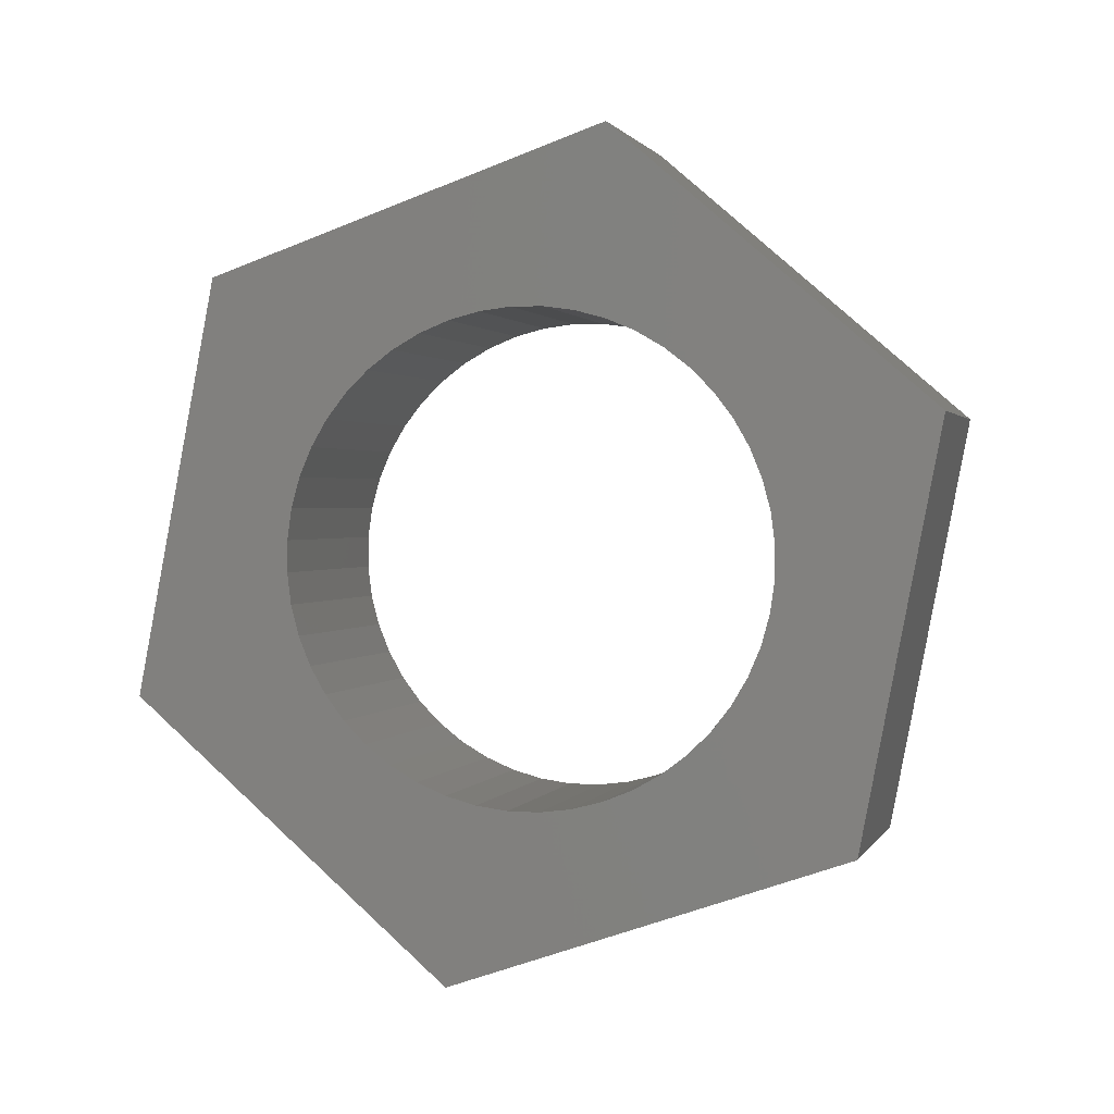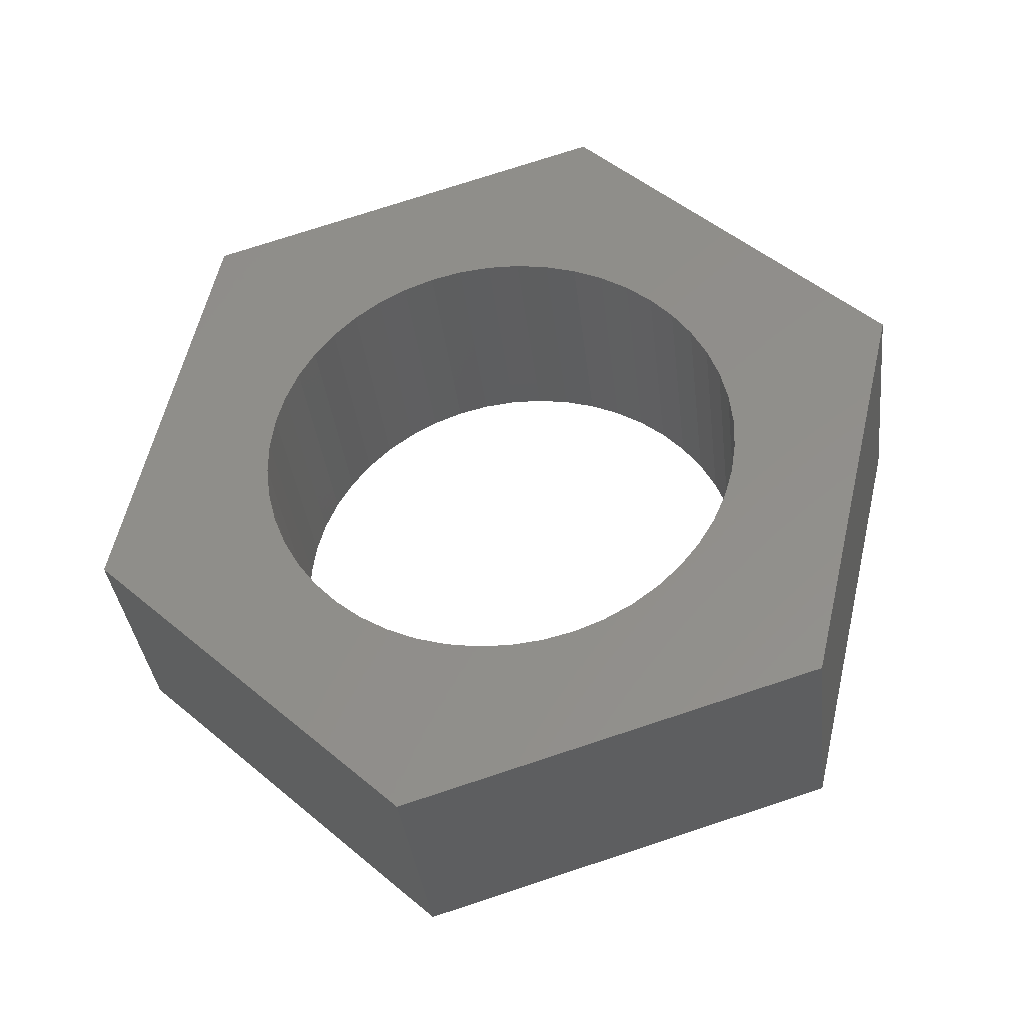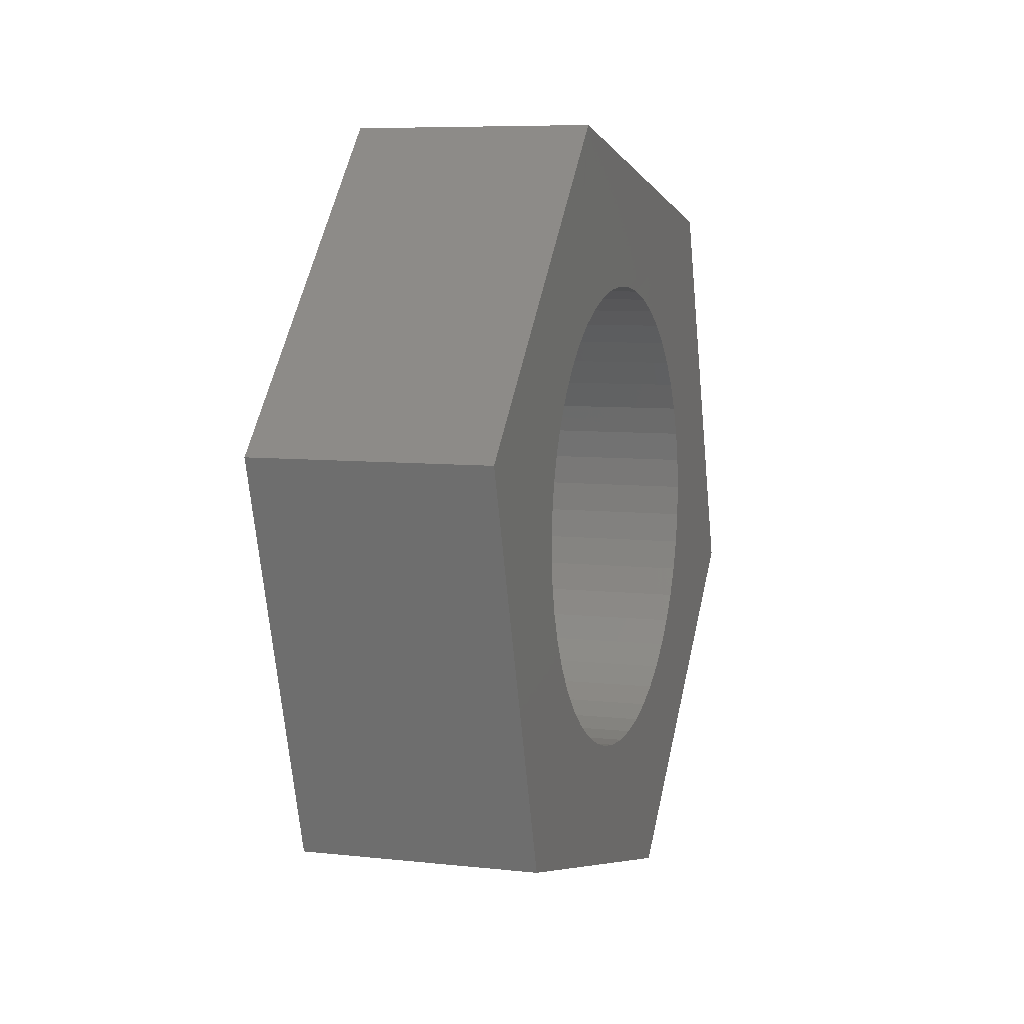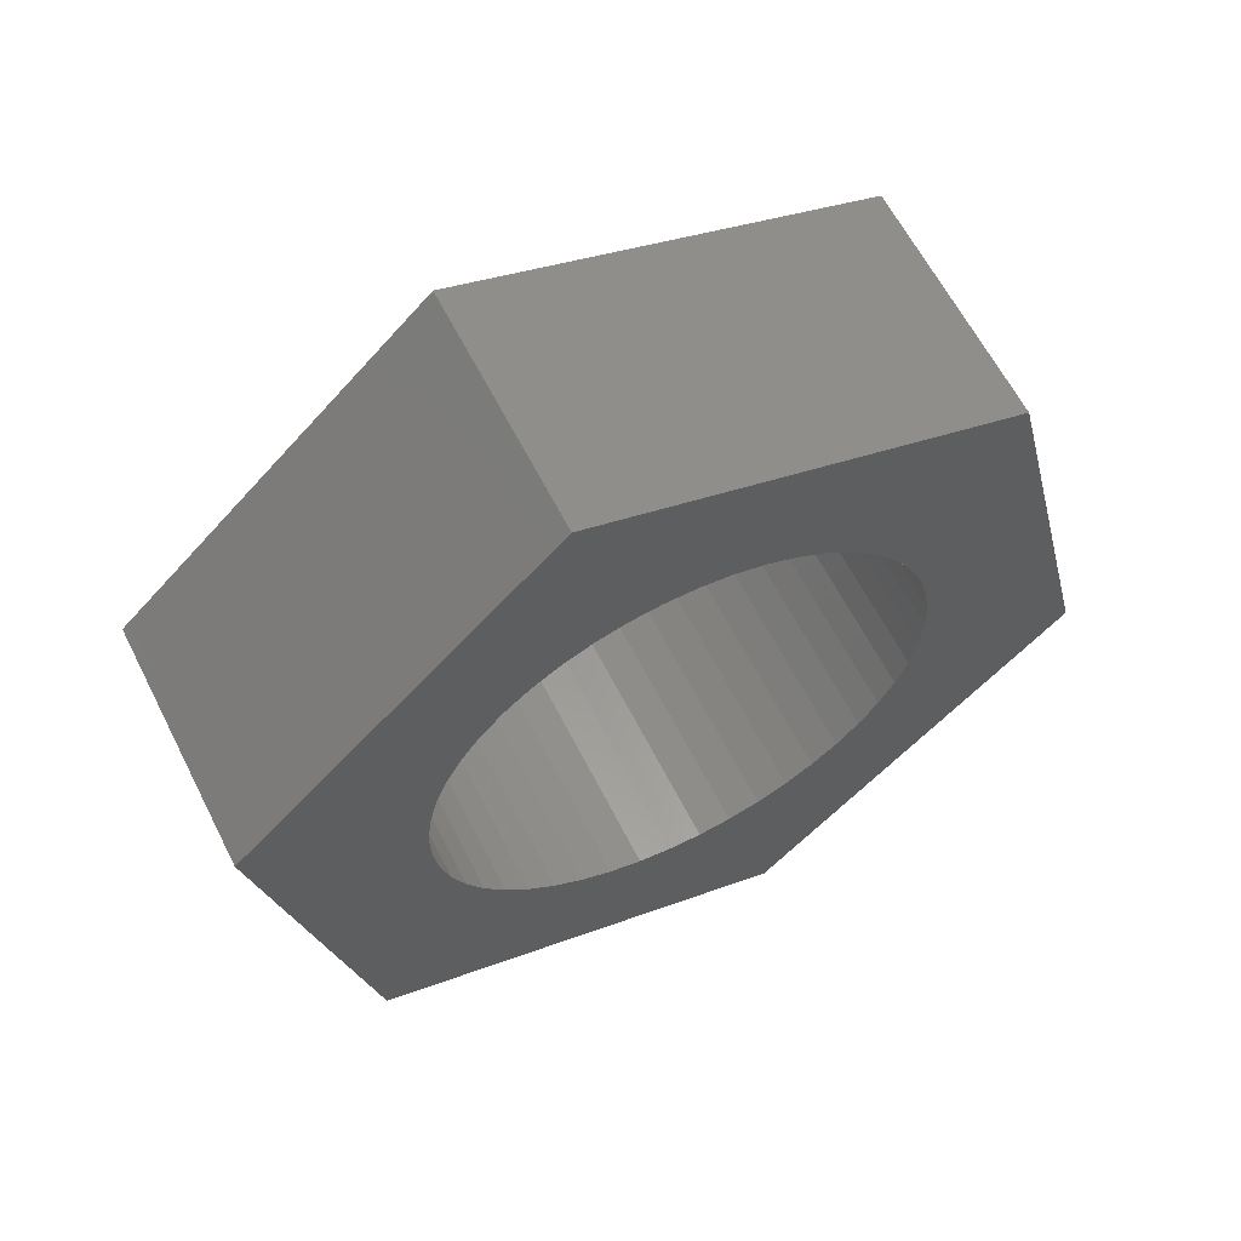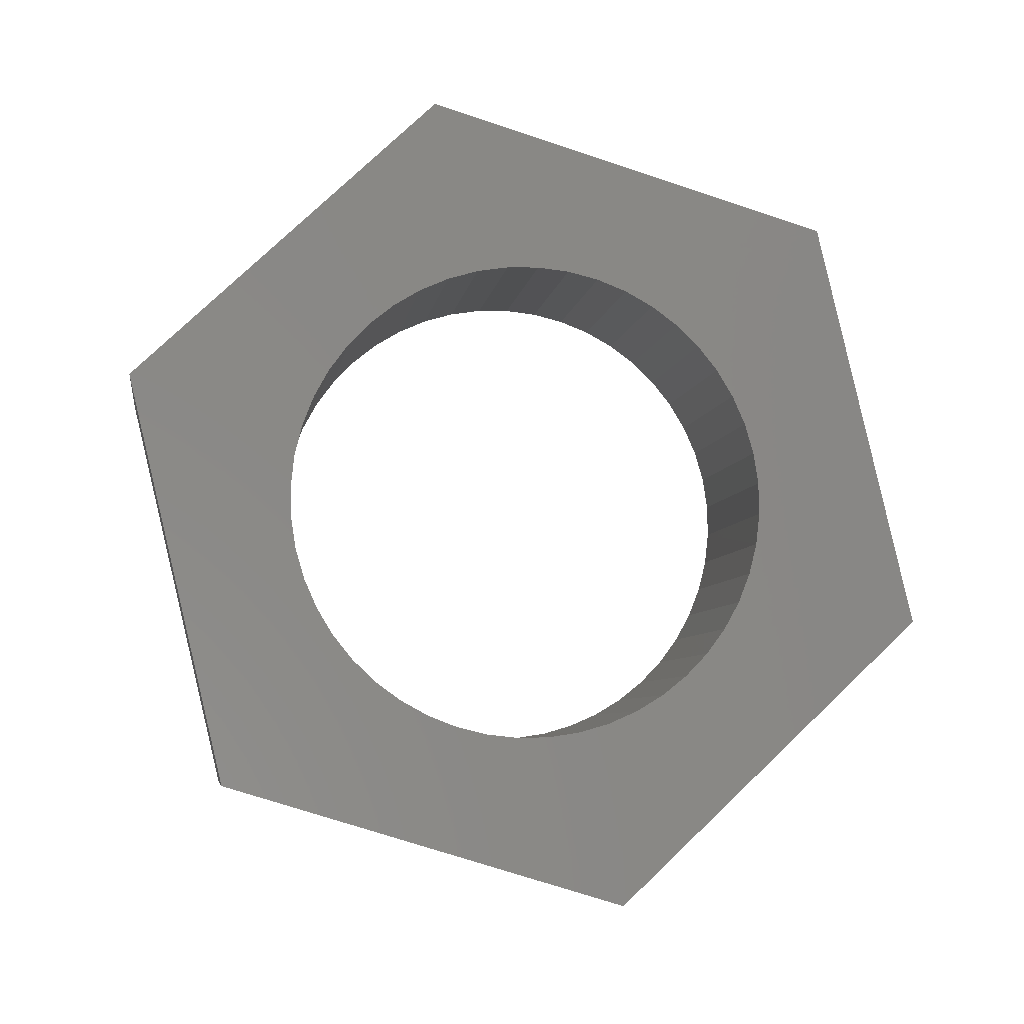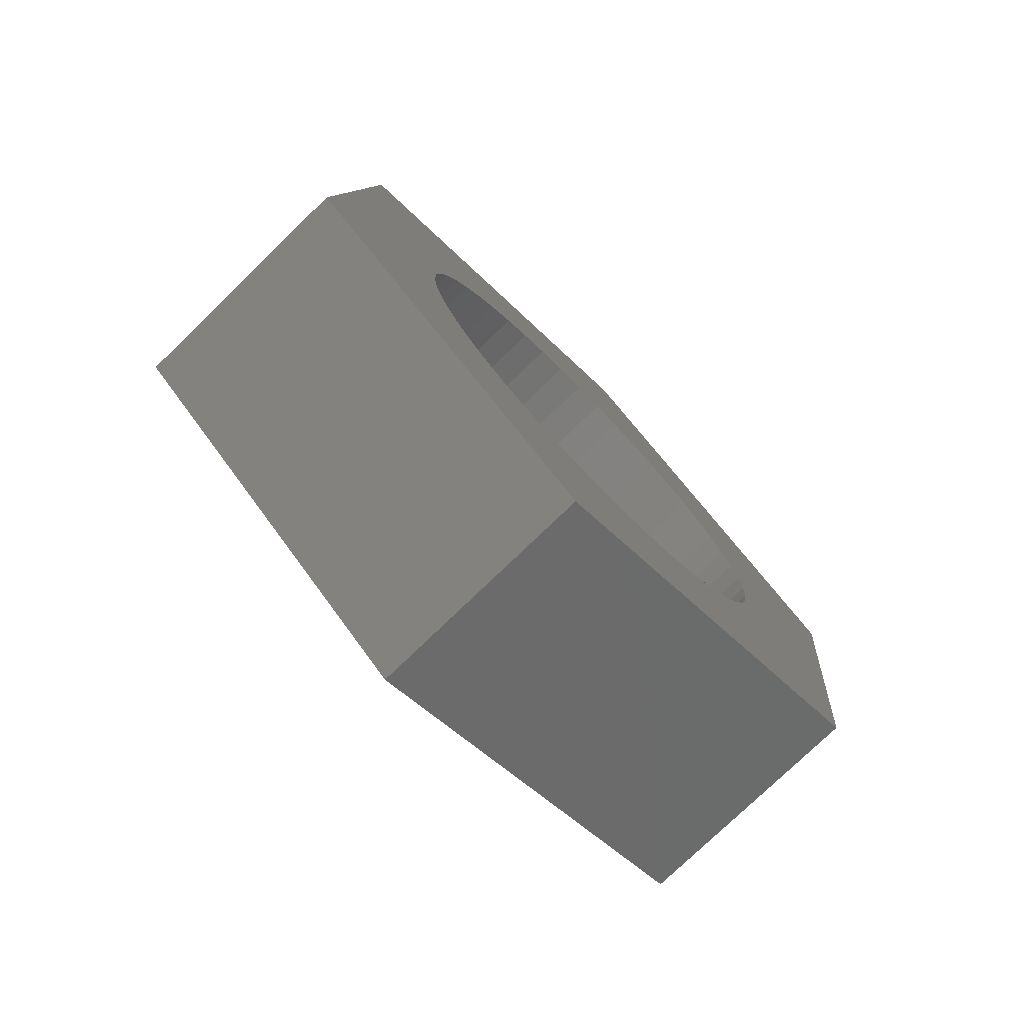
<metadata>
{"format":"stl","ext":"stl","renderer":"f3d","projection":"perspective","resolution":1024,"background":"white","views":[{"elev":-19.6,"azim":107.2,"up":"+Z"},{"elev":-36.2,"azim":-63.5,"up":"+Y"},{"elev":11.3,"azim":38.6,"up":"+Y"},{"elev":62.6,"azim":83.5,"up":"+Y"},{"elev":-4.4,"azim":102.3,"up":"+Y"},{"elev":74.4,"azim":141.3,"up":"+Z"}]}
</metadata>
<code>
# stl→obj: 108 verts, 216 faces
v 443.4 64.19 1628
v 442.4 47.21 1624
v 452.8 64.43 1625
v 451.8 47.45 1621
v 441.5 54.29 1593
v 433.1 71.03 1601
v 442.5 71.27 1597
v 432.1 54.05 1597
v 448.1 76.34 1613
v 450.6 58.53 1618
v 450.6 59.83 1619
v 450.4 55.98 1618
v 450.5 57.23 1618
v 450.5 61.13 1618
v 450.3 62.4 1618
v 450.2 63.62 1618
v 449.9 64.76 1617
v 449.6 65.81 1616
v 436.8 42.14 1609
v 446.2 42.38 1605
v 450.1 53.66 1617
v 450.3 54.78 1617
v 448.8 50.31 1613
v 449.2 50.95 1614
v 449.5 51.73 1615
v 449.8 52.63 1616
v 448 49.52 1611
v 448.4 49.84 1612
v 441.2 59.59 1622
v 441.1 60.89 1622
v 441 62.16 1622
v 441.2 58.29 1622
v 440.8 63.38 1621
v 441.2 56.99 1622
v 440.5 64.52 1621
v 441.1 55.74 1621
v 449.3 66.76 1616
v 440.2 65.58 1620
v 440.9 54.54 1621
v 448.9 67.57 1615
v 439.9 66.52 1619
v 440.7 53.42 1620
v 448.5 68.24 1614
v 439.5 67.33 1618
v 440.4 52.39 1619
v 438.7 76.1 1616
v 447.6 69.13 1611
v 447.2 69.32 1610
v 448.1 68.77 1612
v 446.7 69.35 1609
v 446.3 69.2 1608
v 439.1 68.01 1617
v 440.1 51.49 1619
v 438.7 68.53 1616
v 439.8 50.71 1618
v 438.3 68.89 1615
v 439.4 50.08 1617
v 437.8 69.08 1613
v 439 49.6 1615
v 437.4 69.11 1612
v 438.6 49.28 1614
v 445.9 68.88 1606
v 436.9 68.96 1611
v 447.5 49.37 1610
v 438.1 49.13 1613
v 445.5 68.4 1605
v 436.5 68.64 1610
v 447.1 49.4 1608
v 437.7 49.16 1612
v 445.1 67.77 1604
v 436.1 68.16 1609
v 446.6 49.59 1607
v 437.2 49.35 1611
v 444.7 66.99 1603
v 435.7 67.53 1608
v 446.2 49.95 1606
v 436.8 49.71 1609
v 444.4 66.09 1602
v 435.4 66.75 1607
v 445.8 50.47 1605
v 436.4 50.24 1608
v 444.2 65.06 1601
v 435 65.85 1606
v 445.4 51.15 1604
v 436 50.91 1607
v 444.6 52.9 1602
v 445 51.96 1603
v 444 63.94 1601
v 434.8 64.82 1605
v 435.6 51.72 1606
v 443.8 62.74 1600
v 434.6 63.7 1604
v 435.3 52.67 1605
v 443.7 61.49 1600
v 434.4 62.5 1604
v 444.4 53.96 1601
v 435 53.72 1605
v 443.7 60.19 1600
v 434.3 61.25 1603
v 444.1 55.1 1601
v 434.7 54.86 1604
v 443.7 58.89 1600
v 434.3 59.95 1603
v 443.9 56.32 1600
v 434.5 56.08 1604
v 443.8 57.59 1600
v 434.3 58.65 1603
v 434.4 57.35 1603
f 1 2 3
f 2 4 3
f 5 6 7
f 8 6 5
f 9 1 3
f 10 11 3
f 4 12 3
f 12 13 3
f 13 10 3
f 11 14 3
f 14 15 3
f 15 16 3
f 16 17 3
f 17 18 3
f 18 9 3
f 2 19 4
f 19 20 4
f 21 22 4
f 22 12 4
f 23 24 4
f 24 25 4
f 25 26 4
f 26 21 4
f 20 27 4
f 27 28 4
f 28 23 4
f 11 29 14
f 29 30 14
f 30 15 14
f 30 31 15
f 31 16 15
f 10 32 11
f 32 29 11
f 31 33 16
f 33 17 16
f 13 34 10
f 34 32 10
f 33 35 17
f 35 18 17
f 12 36 13
f 36 34 13
f 37 9 18
f 35 38 18
f 38 37 18
f 22 39 12
f 39 36 12
f 40 9 37
f 38 41 37
f 41 40 37
f 21 42 22
f 42 39 22
f 43 9 40
f 41 44 40
f 44 43 40
f 26 45 21
f 45 42 21
f 46 1 9
f 7 46 9
f 47 48 9
f 43 49 9
f 49 47 9
f 48 50 9
f 50 51 9
f 51 7 9
f 44 52 43
f 52 49 43
f 25 53 26
f 53 45 26
f 52 54 49
f 54 47 49
f 24 55 25
f 55 53 25
f 54 56 47
f 56 48 47
f 23 57 24
f 57 55 24
f 56 58 48
f 58 50 48
f 28 59 23
f 59 57 23
f 58 60 50
f 60 51 50
f 27 61 28
f 61 59 28
f 62 7 51
f 60 63 51
f 63 62 51
f 20 64 27
f 64 65 27
f 65 61 27
f 66 7 62
f 63 67 62
f 67 66 62
f 20 68 64
f 68 69 64
f 69 65 64
f 70 7 66
f 67 71 66
f 71 70 66
f 20 72 68
f 72 73 68
f 73 69 68
f 74 7 70
f 71 75 70
f 75 74 70
f 20 76 72
f 76 77 72
f 77 73 72
f 78 7 74
f 75 79 74
f 79 78 74
f 20 80 76
f 80 81 76
f 81 77 76
f 82 7 78
f 79 83 78
f 83 82 78
f 20 84 80
f 84 85 80
f 85 81 80
f 19 8 20
f 8 5 20
f 5 86 20
f 86 87 20
f 87 84 20
f 88 7 82
f 83 89 82
f 89 88 82
f 87 90 84
f 90 85 84
f 91 7 88
f 89 92 88
f 92 91 88
f 86 93 87
f 93 90 87
f 5 7 91
f 94 5 91
f 92 95 91
f 95 94 91
f 5 96 86
f 96 97 86
f 97 93 86
f 98 5 94
f 95 99 94
f 99 98 94
f 5 100 96
f 100 101 96
f 101 97 96
f 102 5 98
f 99 103 98
f 103 102 98
f 5 104 100
f 104 105 100
f 105 101 100
f 106 5 102
f 103 107 102
f 107 106 102
f 5 106 104
f 106 108 104
f 108 105 104
f 107 108 106
f 6 46 7
f 46 41 1
f 41 38 1
f 38 35 1
f 35 33 1
f 33 31 1
f 31 30 1
f 30 29 1
f 29 32 1
f 32 34 1
f 34 2 1
f 53 55 2
f 39 42 2
f 42 45 2
f 45 53 2
f 55 57 2
f 57 59 2
f 59 19 2
f 34 36 2
f 36 39 2
f 46 44 41
f 46 52 44
f 60 58 46
f 6 67 46
f 67 63 46
f 63 60 46
f 58 56 46
f 56 54 46
f 54 52 46
f 61 19 59
f 65 19 61
f 6 71 67
f 69 19 65
f 6 75 71
f 73 19 69
f 6 79 75
f 77 19 73
f 6 83 79
f 81 19 77
f 6 89 83
f 85 19 81
f 85 90 19
f 90 8 19
f 6 92 89
f 6 95 92
f 93 8 90
f 6 99 95
f 97 8 93
f 6 8 99
f 8 103 99
f 101 8 97
f 8 107 103
f 105 8 101
f 8 108 107
f 108 8 105

</code>
